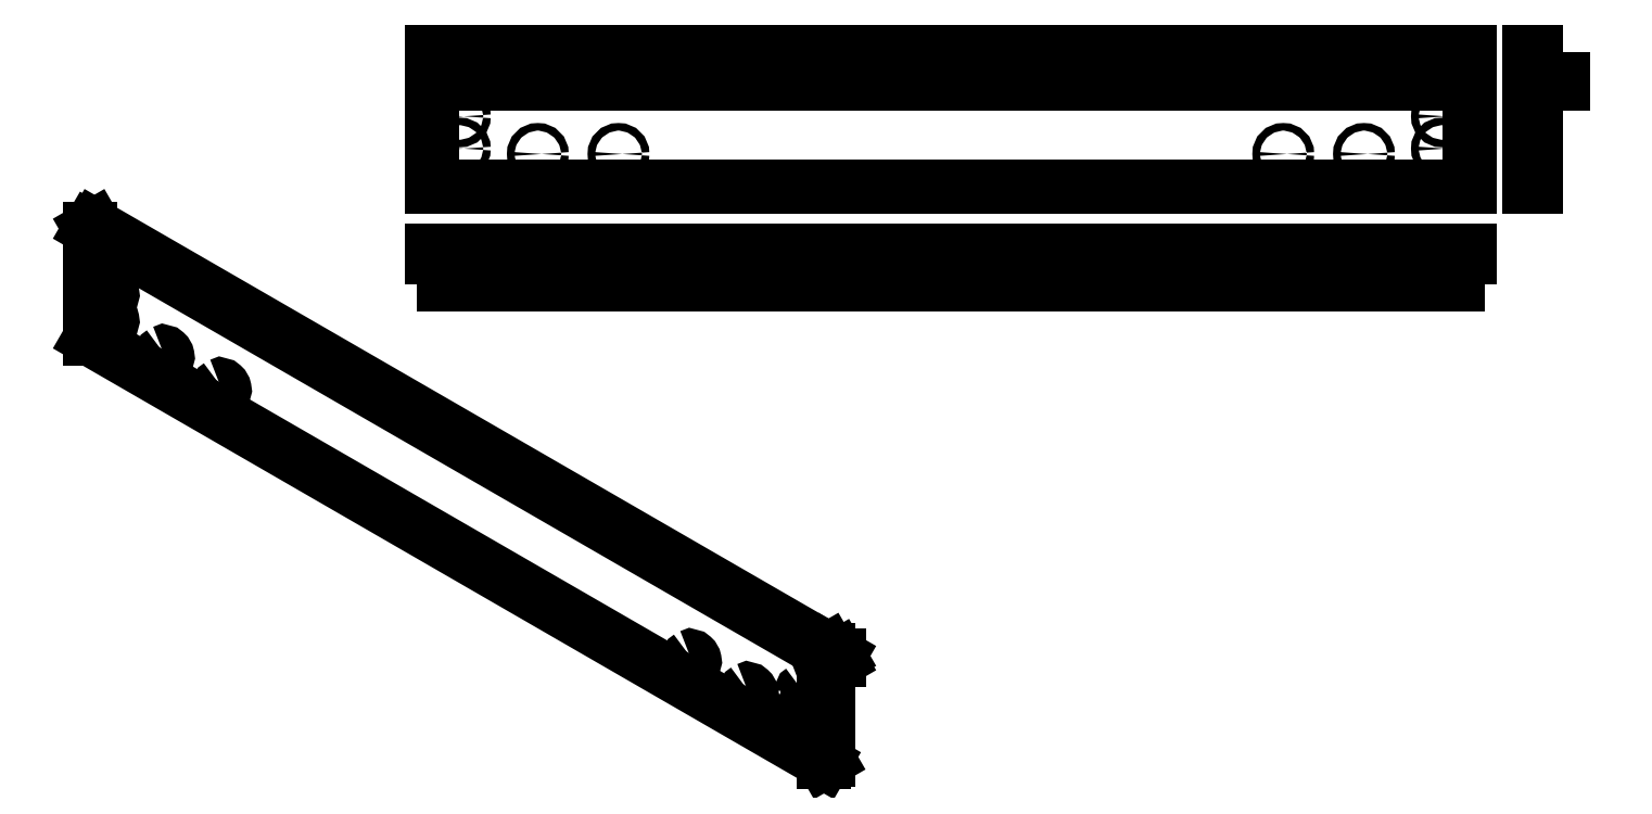
<metadata>
{"format":"dxf","ext":"dxf","renderer":"ezdxf+matplotlib","layout":"modelspace","background":"white","min_lineweight":24,"dpi":150}
</metadata>
<code>
0
SECTION
2
ENTITIES
0
LINE
8
ProjItem172
10
865
20
478.5
11
-1065
21
478.5
0
LINE
8
ProjItem172
10
865
20
478.5
11
865
21
228.5
0
LINE
8
ProjItem172
10
-1065
20
228.5
11
865
21
228.5
0
LINE
8
ProjItem172
10
-1065
20
478.5
11
-1065
21
228.5
0
CIRCLE
8
ProjItem172
10
813
20
298.5
40
7
0
CIRCLE
8
ProjItem172
10
668
20
288.5
40
7
0
CIRCLE
8
ProjItem172
10
518
20
288.5
40
7
0
CIRCLE
8
ProjItem172
10
813
20
358.5
40
7
0
CIRCLE
8
ProjItem172
10
-718
20
288.5
40
7
0
CIRCLE
8
ProjItem172
10
-868
20
288.5
40
7
0
CIRCLE
8
ProjItem172
10
-1013
20
298.5
40
7
0
CIRCLE
8
ProjItem172
10
-1013
20
358.5
40
7
0
LINE
8
ProjItem172
10
-1043
20
418.5
11
-1043
21
428.5
0
LINE
8
ProjItem172
10
843
20
418.5
11
-1043
21
418.5
0
LINE
8
ProjItem172
10
-1043
20
428.5
11
843
21
428.5
0
LINE
8
ProjItem172
10
843
20
428.5
11
843
21
418.5
0
LINE
8
ProjItem174
10
987.8
20
478.5
11
975.8
21
478.5
0
LINE
8
ProjItem174
10
987.8
20
478.5
11
987.8
21
228.5
0
LINE
8
ProjItem174
10
987.8
20
228.5
11
975.8
21
228.5
0
LINE
8
ProjItem174
10
975.8
20
478.5
11
975.8
21
228.5
0
LINE
8
ProjItem174
10
987.8
20
418.5
11
1038
21
418.5
0
LINE
8
ProjItem174
10
987.8
20
428.5
11
1038
21
428.5
0
LINE
8
ProjItem174
10
1038
20
418.5
11
1038
21
428.5
0
LINE
8
ProjItem175
10
865
20
96.94
11
-1065
21
96.94
0
LINE
8
ProjItem175
10
-1065
20
96.94
11
-1065
21
108.9
0
LINE
8
ProjItem175
10
-1065
20
108.9
11
865
21
108.9
0
LINE
8
ProjItem175
10
865
20
96.94
11
865
21
108.9
0
LINE
8
ProjItem175
10
-1043
20
96.94
11
-1043
21
46.94
0
LINE
8
ProjItem175
10
843
20
96.94
11
843
21
46.94
0
LINE
8
ProjItem175
10
-1043
20
46.94
11
843
21
46.94
0
LINE
8
ProjItem173
10
-1692
20
154.5
11
-327.6
21
-633.4
0
LINE
8
ProjItem173
10
-327.6
20
-633.4
11
-336.1
21
-638.3
0
LINE
8
ProjItem173
10
-336.1
20
-638.3
11
-1701
21
149.6
0
LINE
8
ProjItem173
10
-1692
20
154.5
11
-1701
21
149.6
0
LINE
8
ProjItem173
10
-327.6
20
-633.4
11
-327.6
21
-837.5
0
LINE
8
ProjItem173
10
-327.6
20
-837.5
11
-336.1
21
-842.4
0
LINE
8
ProjItem173
10
-336.1
20
-638.3
11
-336.1
21
-842.4
0
LINE
8
ProjItem173
10
-1701
20
-54.52
11
-336.1
21
-842.4
0
LINE
8
ProjItem173
10
-1701
20
149.6
11
-1701
21
-54.52
0
ELLIPSE
8
ProjItem173
10
-475.4
20
-713
30
0
11
3.5
21
-6.062
31
0
40
0.5774
41
-3.142
42
-2.356
0
ELLIPSE
8
ProjItem173
10
-475.4
20
-713
30
0
11
3.5
21
-6.062
31
0
40
0.5774
41
-0
42
-3.142
0
ELLIPSE
8
ProjItem173
10
-475.4
20
-713
30
0
11
3.5
21
-6.062
31
0
40
0.5774
41
-2.356
42
-0
0
ELLIPSE
8
ProjItem173
10
-581.4
20
-651.8
30
0
11
3.5
21
-6.062
31
0
40
0.5774
41
-3.142
42
-2.356
0
ELLIPSE
8
ProjItem173
10
-581.4
20
-651.8
30
0
11
3.5
21
-6.062
31
0
40
0.5774
41
-0
42
-3.142
0
ELLIPSE
8
ProjItem173
10
-581.4
20
-651.8
30
0
11
3.5
21
-6.062
31
0
40
0.5774
41
-2.356
42
-0
0
ELLIPSE
8
ProjItem173
10
-372.8
20
-764.1
30
0
11
3.5
21
-6.062
31
0
40
0.5774
41
-3.142
42
-2.356
0
ELLIPSE
8
ProjItem173
10
-372.8
20
-764.1
30
0
11
3.5
21
-6.062
31
0
40
0.5774
41
-0
42
-3.142
0
ELLIPSE
8
ProjItem173
10
-372.8
20
-764.1
30
0
11
3.5
21
-6.062
31
0
40
0.5774
41
-2.356
42
-0
0
ELLIPSE
8
ProjItem173
10
-1455
20
-147.2
30
0
11
3.5
21
-6.062
31
0
40
0.5774
41
-3.142
42
-2.356
0
ELLIPSE
8
ProjItem173
10
-1455
20
-147.2
30
0
11
3.5
21
-6.062
31
0
40
0.5774
41
-0
42
-3.142
0
ELLIPSE
8
ProjItem173
10
-1455
20
-147.2
30
0
11
3.5
21
-6.062
31
0
40
0.5774
41
-2.356
42
-0
0
ELLIPSE
8
ProjItem173
10
-1561
20
-85.95
30
0
11
3.5
21
-6.062
31
0
40
0.5774
41
-3.142
42
-2.356
0
ELLIPSE
8
ProjItem173
10
-1561
20
-85.95
30
0
11
3.5
21
-6.062
31
0
40
0.5774
41
-0
42
-3.142
0
ELLIPSE
8
ProjItem173
10
-1561
20
-85.95
30
0
11
3.5
21
-6.062
31
0
40
0.5774
41
-2.356
42
-0
0
ELLIPSE
8
ProjItem173
10
-1664
20
-18.59
30
0
11
3.5
21
-6.062
31
0
40
0.5774
41
-3.142
42
-2.356
0
ELLIPSE
8
ProjItem173
10
-1664
20
-18.59
30
0
11
3.5
21
-6.062
31
0
40
0.5774
41
-0
42
-3.142
0
ELLIPSE
8
ProjItem173
10
-1664
20
-18.59
30
0
11
3.5
21
-6.062
31
0
40
0.5774
41
-2.356
42
-0
0
ELLIPSE
8
ProjItem173
10
-372.8
20
-715.1
30
0
11
3.5
21
-6.062
31
0
40
0.5774
41
-3.142
42
-2.356
0
ELLIPSE
8
ProjItem173
10
-372.8
20
-715.1
30
0
11
3.5
21
-6.062
31
0
40
0.5774
41
-0
42
-3.142
0
ELLIPSE
8
ProjItem173
10
-372.8
20
-715.1
30
0
11
3.5
21
-6.062
31
0
40
0.5774
41
-2.356
42
-0
0
ELLIPSE
8
ProjItem173
10
-1664
20
30.4
30
0
11
3.5
21
-6.062
31
0
40
0.5774
41
-3.142
42
-2.356
0
ELLIPSE
8
ProjItem173
10
-1664
20
30.4
30
0
11
3.5
21
-6.062
31
0
40
0.5774
41
-0
42
-3.142
0
ELLIPSE
8
ProjItem173
10
-1664
20
30.4
30
0
11
3.5
21
-6.062
31
0
40
0.5774
41
-2.356
42
-0
0
LINE
8
ProjItem173
10
-327.6
20
-664.4
11
-307.8
21
-653
0
LINE
8
ProjItem173
10
-327.6
20
-656.3
11
-307.8
21
-644.8
0
LINE
8
ProjItem173
10
-307.8
20
-653
11
-307.8
21
-644.8
0
LINE
8
ProjItem173
10
-307.8
20
-644.8
11
-327.6
21
-633.4
0
ENDSEC
0
EOF

</code>
